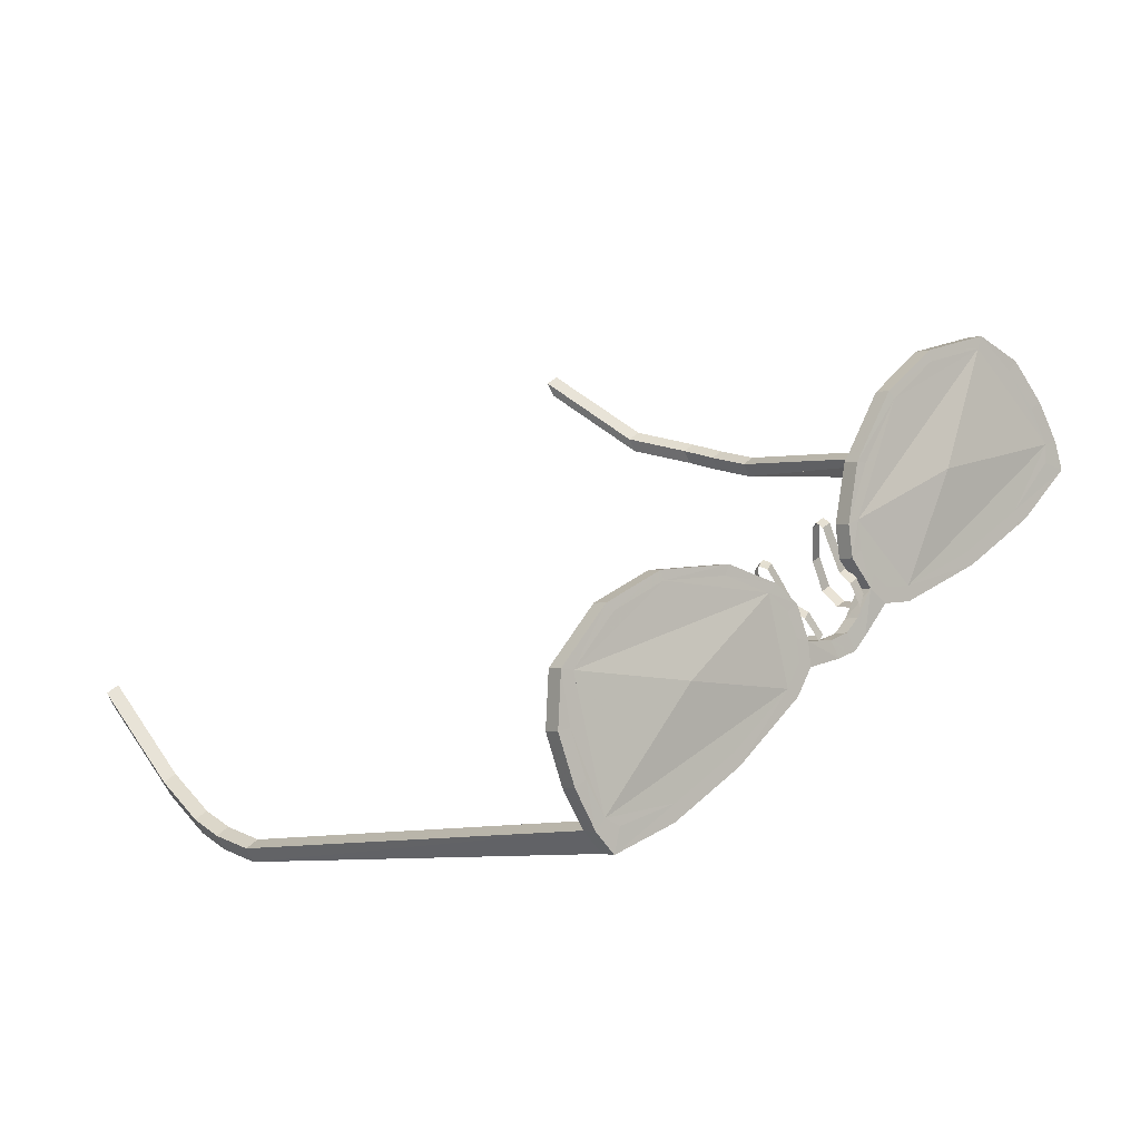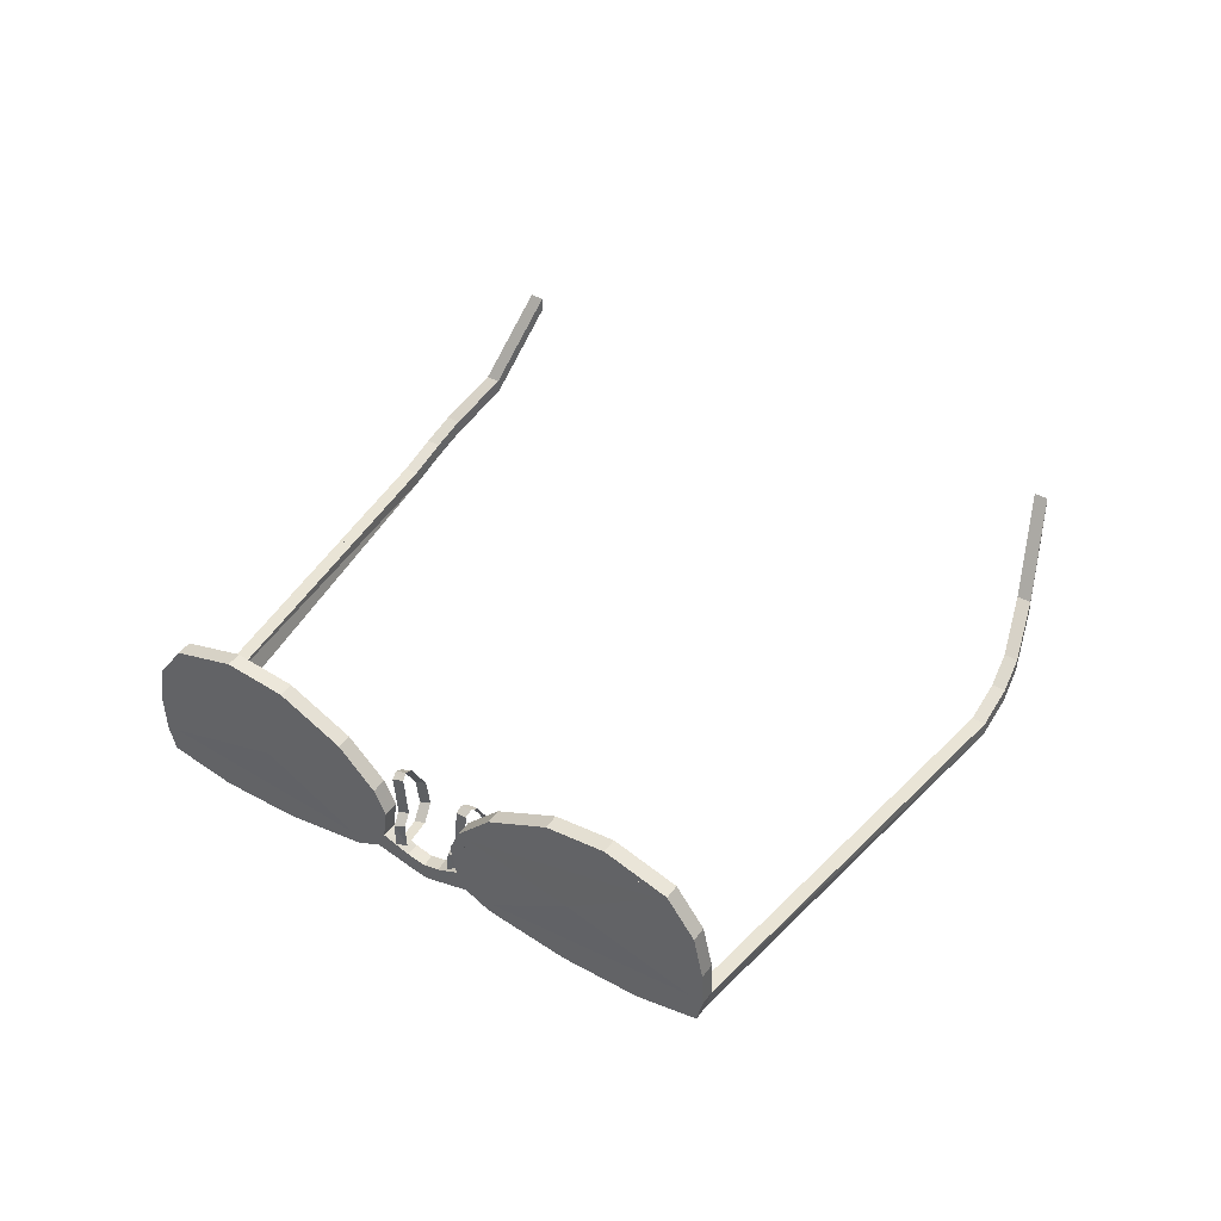
<metadata>
{"format":"obj","ext":"obj","renderer":"f3d","projection":"perspective","resolution":1024,"background":"white","views":[{"elev":-70.8,"azim":19.5,"up":"+Y"},{"elev":48.7,"azim":76.9,"up":"+Z"}]}
</metadata>
<code>
v -0.6745 0.1768 0.02552
v -0.6764 0.1769 0.04796
v -0.6924 0.1618 0.04665
v -0.6905 0.1617 0.02421
v -0.638 0.0691 -0.1022
v -0.6399 0.06917 -0.07979
v -0.6237 0.08446 -0.07847
v -0.6218 0.08439 -0.1009
v -0.5777 0.003619 -0.1399
v -0.5796 0.003686 -0.1175
v -0.5959 -0.0117 -0.1188
v -0.594 -0.01177 -0.1412
v -0.5627 -0.05336 -0.1587
v -0.5646 -0.0533 -0.1363
v -0.5483 -0.03791 -0.135
v -0.5464 -0.03797 -0.1574
v 0.02319 -0.524 -0.1249
v 0.01323 -0.5305 -0.0854
v -0.5013 -0.08604 -0.1704
v -0.5032 -0.08597 -0.148
v -0.5195 -0.1014 -0.1493
v -0.5176 -0.1014 -0.1718
v 0.3443 -0.2467 -0.06916
v 0.3465 -0.2465 -0.09711
v 0.3319 -0.2303 -0.07008
v 0.3346 -0.2304 -0.1027
v 0.00854 -0.564 -0.02404
v 0.01261 -0.5547 0.04844
v 0.03901 -0.5252 0.1125
v 0.1096 -0.4563 0.1492
v 0.1802 -0.3904 0.1446
v 0.2574 -0.3213 0.0994
v 0.3035 -0.2823 0.04132
v 0.3195 -0.2703 0.001403
v 0.3176 -0.2757 -0.04936
v 0.3098 -0.2845 -0.08095
v 0.2828 -0.3114 -0.1038
v 0.1895 -0.4012 -0.132
v 0.09769 -0.4879 -0.1395
v 0.02298 -0.5569 -0.125
v 0.01303 -0.5634 -0.08555
v 0.02724 -0.5499 -0.07825
v 0.03968 -0.5398 -0.09873
v 0.1058 -0.4787 -0.1187
v 0.189 -0.4001 -0.1119
v 0.2744 -0.3182 -0.08615
v 0.2987 -0.2941 -0.06542
v 0.3053 -0.286 -0.03675
v 0.3055 -0.2833 0.000769
v 0.2909 -0.2947 0.03705
v 0.2487 -0.33 0.08982
v 0.1789 -0.3929 0.131
v 0.115 -0.4526 0.1351
v 0.05083 -0.515 0.1018
v 0.02631 -0.5419 0.04349
v 0.02299 -0.5502 -0.02235
v 0.006262 -0.5324 -0.02361
v 0.01004 -0.5245 0.0423
v 0.03456 -0.4977 0.1005
v 0.09871 -0.4353 0.1339
v 0.1626 -0.3755 0.1298
v 0.2324 -0.3127 0.08862
v 0.2742 -0.2769 0.03579
v 0.2888 -0.2655 -0.000491
v 0.2886 -0.2682 -0.03802
v 0.2824 -0.2768 -0.06662
v 0.2582 -0.3009 -0.08736
v 0.1728 -0.3828 -0.1131
v 0.08952 -0.4614 -0.1199
v 0.02294 -0.522 -0.09999
v 0.01098 -0.5325 -0.07946
v -0.003247 -0.5461 -0.08675
v 0.006715 -0.5396 -0.1262
v 0.08141 -0.4705 -0.1407
v 0.1732 -0.3839 -0.1332
v 0.2666 -0.2941 -0.105
v 0.2935 -0.2672 -0.08215
v 0.3009 -0.2579 -0.05061
v 0.3027 -0.2525 0.000149
v 0.2868 -0.2645 0.04006
v 0.2411 -0.304 0.09819
v 0.1639 -0.373 0.1434
v 0.09332 -0.4389 0.148
v 0.02274 -0.5079 0.1113
v -0.003656 -0.5374 0.04724
v -0.008205 -0.5461 -0.02529
v 0.153 -0.4019 0.003792
v 0.171 -0.4211 0.005143
v 0.3667 -0.2259 -0.07437
v 0.3688 -0.2257 -0.1023
v 0.3511 -0.2124 -0.07554
v 0.3538 -0.2125 -0.1081
v 0.5615 -0.05226 0.0371
v 0.5435 -0.03308 0.03575
v 0.6981 0.1209 0.0325
v 0.6829 0.111 0.1034
v 0.6466 0.08135 0.1623
v 0.5711 0.01231 0.1871
v 0.5021 -0.05357 0.1711
v 0.4332 -0.1225 0.1139
v 0.3965 -0.1608 0.04904
v 0.3871 -0.1727 0.007058
v 0.397 -0.1671 -0.04274
v 0.4093 -0.1577 -0.07267
v 0.4396 -0.1307 -0.09081
v 0.5363 -0.04092 -0.1035
v 0.628 0.04575 -0.09601
v 0.6994 0.1147 -0.06954
v 0.703 0.121 -0.02896
v 0.6882 0.1071 -0.02405
v 0.6788 0.0975 -0.04633
v 0.6167 0.03654 -0.07676
v 0.5335 -0.04208 -0.08357
v 0.4453 -0.1242 -0.07204
v 0.4182 -0.1486 -0.05551
v 0.4068 -0.1565 -0.02834
v 0.4009 -0.1596 0.008683
v 0.4099 -0.1487 0.0469
v 0.4432 -0.1136 0.1059
v 0.5059 -0.05132 0.1579
v 0.5684 0.008308 0.1724
v 0.6368 0.07108 0.1498
v 0.6698 0.0986 0.09628
v 0.6835 0.1072 0.0318
v 0.7002 0.08942 0.03306
v 0.6861 0.08127 0.09748
v 0.653 0.05375 0.151
v 0.5846 -0.009024 0.1735
v 0.5222 -0.06865 0.1591
v 0.4594 -0.131 0.1071
v 0.4266 -0.1665 0.04815
v 0.4177 -0.1775 0.009942
v 0.4236 -0.1743 -0.02707
v 0.4344 -0.1659 -0.05431
v 0.4615 -0.1415 -0.07085
v 0.5498 -0.05941 -0.08237
v 0.633 0.01921 -0.07556
v 0.6956 0.07967 -0.04507
v 0.7045 0.08976 -0.02284
v 0.7193 0.1037 -0.02775
v 0.7157 0.09739 -0.06835
v 0.6443 0.02841 -0.09481
v 0.5525 -0.05826 -0.1023
v 0.4558 -0.148 -0.08961
v 0.4256 -0.1751 -0.07147
v 0.4138 -0.1849 -0.04149
v 0.4039 -0.1906 0.008312
v 0.4132 -0.1787 0.0503
v 0.4495 -0.1398 0.1151
v 0.5184 -0.0709 0.1723
v 0.5873 -0.005016 0.1883
v 0.6629 0.06402 0.1635
v 0.6992 0.09371 0.1046
v 0.7148 0.1031 0.03375
v 0.3724 -0.1947 -0.09957
v 0.3696 -0.1947 -0.06699
v 0.3873 -0.208 -0.09377
v 0.3852 -0.2081 -0.06582
v 0.2956 0.6666 -0.1052
v 0.2937 0.6667 -0.0828
v 0.2777 0.6516 -0.08411
v 0.2796 0.6515 -0.1065
v 0.6865 0.1055 -0.03031
v 0.6829 0.09915 -0.07089
v 0.233 0.6982 -0.09362
v 0.2311 0.6982 -0.07118
v 0.2471 0.7133 -0.06987
v 0.249 0.7133 -0.09231
v 0.2078 0.7455 -0.07564
v 0.2059 0.7455 -0.0532
v 0.1899 0.7304 -0.05451
v 0.1918 0.7304 -0.07695
v 0.11 0.7756 -0.04102
v 0.1081 0.7757 -0.01859
v 0.1246 0.7912 -0.01724
v 0.1265 0.7912 -0.03967
v 0.02593 0.8384 0.08284
v 0.02403 0.8385 0.1053
v 0.008049 0.8234 0.104
v 0.009948 0.8234 0.08153
v 0.3303 -0.2604 -0.06022
v 0.2911 -0.2266 -0.06545
v 0.2716 -0.2137 -0.04613
v 0.2667 -0.2171 -0.002977
v 0.2798 -0.2375 0.04994
v 0.2881 -0.2461 0.05836
v 0.2975 -0.2529 0.0523
v 0.3013 -0.2519 0.03087
v 0.3084 -0.2502 -0.01199
v 0.3222 -0.2599 -0.02475
v 0.3291 -0.2452 -0.02305
v 0.3149 -0.236 -0.01033
v 0.3078 -0.2376 0.03253
v 0.304 -0.2387 0.05396
v 0.2951 -0.2322 0.06007
v 0.2864 -0.2233 0.0516
v 0.2737 -0.2025 -0.001275
v 0.2786 -0.1991 -0.04442
v 0.2981 -0.2119 -0.06374
v 0.3368 -0.2453 -0.05857
v 0.4035 -0.1853 -0.05955
v 0.3745 -0.1422 -0.06299
v 0.3622 -0.1235 -0.04268
v 0.3626 -0.1234 0.00087
v 0.3777 -0.1435 0.05346
v 0.384 -0.1538 0.06149
v 0.3905 -0.1629 0.05499
v 0.3904 -0.1643 0.03322
v 0.3918 -0.1666 -0.01014
v 0.4007 -0.1805 -0.0236
v 0.3908 -0.1928 -0.02302
v 0.3814 -0.1794 -0.009614
v 0.38 -0.1761 0.03372
v 0.3801 -0.1747 0.05549
v 0.3735 -0.1657 0.06198
v 0.3667 -0.1559 0.05392
v 0.3522 -0.1352 0.001384
v 0.3513 -0.1357 -0.04222
v 0.3636 -0.1545 -0.06253
v 0.3932 -0.1971 -0.05904
f 6 1 8
f 7 1 6
f 5 1 6
f 3 1 6
f 4 1 6
f 2 1 6
f 1 5 8
f 4 5 1
f 2 6 7
f 2 6 3
f 1 7 8
f 2 7 1
f 4 6 5
f 4 6 3
f 4 3 1
f 2 3 1
f 12 5 11
f 11 5 6
f 8 5 11
f 9 8 10
f 11 8 10
f 10 8 7
f 10 7 11
f 11 7 6
f 8 7 11
f 11 8 12
f 9 8 12
f 12 8 5
f 9 11 8
f 8 11 6
f 5 6 8
f 8 7 6
f 14 9 16
f 14 9 15
f 14 9 13
f 11 9 14
f 14 9 12
f 14 9 10
f 9 13 16
f 12 13 9
f 15 14 10
f 10 14 11
f 9 15 16
f 10 15 9
f 13 14 12
f 12 14 11
f 12 11 9
f 10 11 9
f 21 13 22
f 14 13 21
f 16 13 21
f 19 16 20
f 21 16 20
f 20 16 15
f 21 15 20
f 14 15 21
f 16 15 21
f 21 16 22
f 19 16 22
f 22 16 13
f 19 21 16
f 16 21 14
f 16 14 13
f 14 15 16
f 73 18 72
f 73 18 22
f 73 18 17
f 72 22 18
f 21 22 18
f 19 22 18
f 18 22 17
f 17 22 73
f 19 22 17
f 19 21 22
f 19 21 20
f 18 21 19
f 18 21 72
f 18 21 20
f 19 17 18
f 18 19 20
f 72 21 22
f 22 73 72
f 92 26 24
f 24 26 36
f 77 36 26
f 23 25 91
f 35 25 23
f 25 35 78
f 24 23 35
f 90 23 24
f 36 24 35
f 26 25 78
f 92 25 26
f 77 26 78
f 71 42 56
f 56 42 58
f 72 42 56
f 41 42 56
f 56 42 55
f 43 42 71
f 43 42 72
f 43 42 41
f 44 42 43
f 44 43 70
f 44 43 73
f 71 43 44
f 44 43 40
f 45 44 69
f 45 44 74
f 45 44 39
f 46 44 45
f 46 45 68
f 46 45 75
f 69 45 46
f 46 45 38
f 47 46 67
f 47 46 76
f 37 46 47
f 47 46 48
f 66 47 48
f 48 47 77
f 67 47 48
f 48 47 36
f 49 48 65
f 49 48 78
f 49 48 35
f 50 48 49
f 64 49 50
f 50 49 79
f 65 49 50
f 50 49 34
f 51 50 63
f 51 50 80
f 33 50 51
f 51 50 52
f 52 51 62
f 52 51 81
f 52 51 63
f 32 51 52
f 61 52 53
f 53 52 82
f 53 52 31
f 54 52 53
f 54 53 60
f 54 53 83
f 54 53 61
f 30 53 54
f 59 54 55
f 55 54 84
f 42 54 55
f 55 54 29
f 55 56 58
f 85 56 55
f 28 56 55
f 27 28 85
f 27 28 56
f 84 29 28
f 55 29 28
f 83 30 29
f 54 30 29
f 30 31 82
f 30 31 53
f 81 32 31
f 52 32 31
f 32 33 80
f 32 33 51
f 33 34 79
f 50 34 33
f 34 35 78
f 49 35 34
f 36 35 77
f 36 35 48
f 36 37 76
f 36 37 47
f 37 38 75
f 46 38 37
f 38 39 74
f 45 39 38
f 39 40 73
f 39 40 44
f 40 41 72
f 43 41 40
f 72 41 27
f 56 41 27
f 56 27 86
f 56 27 85
f 56 27 72
f 85 28 55
f 84 28 55
f 28 56 85
f 54 29 84
f 54 29 83
f 84 55 29
f 83 30 53
f 53 30 82
f 83 54 30
f 52 31 82
f 52 31 81
f 82 53 31
f 81 32 51
f 51 32 80
f 81 52 32
f 80 33 50
f 79 33 50
f 80 51 33
f 79 34 49
f 78 34 49
f 34 50 79
f 78 35 48
f 77 35 48
f 35 49 78
f 47 36 77
f 47 36 76
f 36 48 77
f 76 37 46
f 75 37 46
f 76 47 37
f 75 38 45
f 74 38 45
f 75 46 38
f 74 39 44
f 73 39 44
f 74 45 39
f 43 40 73
f 72 40 43
f 73 44 40
f 72 41 42
f 72 43 41
f 41 56 72
f 42 55 58
f 42 55 59
f 71 44 42
f 42 44 46
f 69 46 44
f 44 46 71
f 67 48 46
f 50 48 46
f 48 50 65
f 48 50 67
f 63 52 50
f 50 52 54
f 61 54 52
f 63 54 52
f 54 42 88
f 59 42 54
f 42 46 88
f 42 46 71
f 42 46 59
f 46 50 88
f 67 50 46
f 50 54 88
f 63 54 50
f 59 63 87
f 54 63 59
f 61 63 59
f 87 67 63
f 50 67 63
f 63 67 65
f 87 71 67
f 67 71 46
f 67 71 69
f 71 59 87
f 46 59 71
f 42 59 71
f 58 59 71
f 61 59 54
f 61 59 60
f 63 61 54
f 63 61 52
f 63 61 62
f 65 63 50
f 64 63 65
f 67 65 50
f 67 65 48
f 67 65 66
f 69 67 46
f 68 67 69
f 71 69 46
f 44 69 71
f 70 69 71
f 56 71 58
f 58 71 42
f 57 71 58
f 57 72 56
f 57 72 71
f 86 72 57
f 70 72 43
f 71 72 70
f 70 72 73
f 72 71 56
f 43 71 72
f 72 71 42
f 44 73 69
f 70 73 69
f 69 73 74
f 44 70 73
f 73 70 43
f 45 74 68
f 69 74 68
f 68 74 75
f 45 69 74
f 74 69 44
f 67 75 46
f 68 75 67
f 67 75 76
f 46 68 75
f 75 68 45
f 66 76 47
f 66 76 67
f 77 76 66
f 76 67 47
f 46 67 76
f 65 77 48
f 65 77 66
f 65 77 78
f 48 66 77
f 47 66 77
f 49 78 64
f 65 78 64
f 64 78 79
f 49 65 78
f 48 65 78
f 63 79 50
f 63 79 64
f 63 79 80
f 50 64 79
f 79 64 49
f 62 80 51
f 62 80 63
f 81 80 62
f 80 63 51
f 50 63 80
f 52 81 61
f 61 81 62
f 82 81 61
f 81 62 52
f 51 62 81
f 53 82 60
f 60 82 61
f 60 82 83
f 82 61 53
f 82 61 52
f 54 83 59
f 60 83 59
f 84 83 59
f 83 60 54
f 83 60 53
f 55 84 58
f 58 84 59
f 58 84 85
f 84 59 55
f 84 59 54
f 56 85 57
f 58 85 57
f 57 85 86
f 56 58 85
f 85 58 55
f 56 57 86
f 56 86 72
f 27 86 72
f 72 73 43
f 72 73 40
f 73 74 44
f 73 74 39
f 74 75 45
f 74 75 38
f 75 76 46
f 75 76 37
f 47 77 76
f 76 77 36
f 77 78 48
f 35 78 77
f 78 79 49
f 34 79 78
f 50 80 79
f 33 80 79
f 51 81 80
f 80 81 32
f 81 82 52
f 81 82 31
f 82 83 53
f 82 83 30
f 83 84 54
f 83 84 29
f 84 85 55
f 84 85 28
f 85 86 56
f 85 86 27
f 58 57 56
f 59 58 42
f 59 58 55
f 60 59 54
f 61 60 54
f 61 60 53
f 62 61 52
f 52 62 63
f 63 62 51
f 50 63 64
f 65 64 50
f 49 64 65
f 66 65 48
f 67 66 48
f 67 66 47
f 68 67 46
f 69 68 46
f 69 68 45
f 44 69 70
f 71 70 44
f 43 70 71
f 56 71 57
f 92 91 25
f 91 89 23
f 90 89 23
f 24 90 92
f 155 92 157
f 157 92 90
f 158 91 156
f 89 91 158
f 157 90 158
f 89 90 158
f 156 92 155
f 91 92 156
f 93 127 131
f 139 127 93
f 139 93 135
f 135 93 131
f 110 122 94
f 94 122 118
f 114 94 118
f 110 94 114
f 125 110 139
f 124 110 125
f 125 110 109
f 125 110 123
f 138 110 139
f 138 110 137
f 111 110 138
f 138 110 109
f 138 111 137
f 137 111 112
f 137 111 110
f 108 111 137
f 136 112 137
f 136 112 135
f 136 112 113
f 107 112 136
f 136 113 135
f 135 113 114
f 135 113 112
f 135 113 106
f 134 114 135
f 134 114 133
f 134 114 115
f 134 114 105
f 134 115 133
f 133 115 116
f 114 115 133
f 133 115 104
f 132 116 133
f 132 116 131
f 117 116 132
f 103 116 132
f 132 117 131
f 131 117 118
f 131 117 116
f 102 117 131
f 130 118 131
f 130 118 129
f 119 118 130
f 130 118 101
f 130 119 129
f 129 119 120
f 129 119 118
f 100 119 129
f 128 120 129
f 128 120 127
f 128 120 121
f 99 120 128
f 128 121 127
f 127 121 122
f 127 121 120
f 127 121 98
f 126 122 127
f 139 122 126
f 123 122 126
f 126 122 97
f 139 125 123
f 126 125 123
f 123 125 124
f 96 125 123
f 154 96 153
f 125 96 154
f 95 96 154
f 153 97 152
f 153 97 126
f 96 97 153
f 152 98 151
f 152 98 127
f 152 98 97
f 151 99 150
f 128 99 151
f 151 99 98
f 149 100 150
f 129 100 150
f 150 100 99
f 148 101 149
f 130 101 149
f 149 101 100
f 147 102 148
f 131 102 148
f 148 102 101
f 146 103 147
f 132 103 147
f 147 103 102
f 146 104 145
f 146 104 133
f 103 104 146
f 144 105 145
f 145 105 134
f 145 105 104
f 143 106 144
f 144 106 135
f 144 106 105
f 142 107 143
f 143 107 136
f 143 107 106
f 141 108 142
f 142 108 137
f 142 108 107
f 141 109 140
f 141 109 138
f 141 109 108
f 154 109 140
f 154 109 125
f 95 109 154
f 154 95 125
f 125 95 124
f 125 95 109
f 96 95 125
f 126 96 125
f 153 96 126
f 126 96 123
f 126 96 97
f 153 125 96
f 124 125 96
f 126 97 127
f 152 97 127
f 127 97 122
f 127 97 98
f 152 126 97
f 97 126 123
f 128 98 127
f 128 98 151
f 121 98 128
f 99 98 128
f 98 127 151
f 122 127 98
f 129 99 128
f 150 99 129
f 129 99 120
f 100 99 129
f 99 128 150
f 121 128 99
f 130 100 129
f 130 100 149
f 130 100 119
f 101 100 130
f 100 129 149
f 120 129 100
f 131 101 130
f 131 101 148
f 131 101 118
f 102 101 131
f 101 130 148
f 119 130 101
f 132 102 131
f 132 102 147
f 117 102 132
f 103 102 132
f 102 131 147
f 118 131 102
f 132 103 133
f 146 103 133
f 133 103 116
f 133 103 104
f 103 132 146
f 117 132 103
f 134 104 133
f 134 104 145
f 115 104 134
f 105 104 134
f 145 133 104
f 104 133 116
f 135 105 134
f 135 105 144
f 114 105 135
f 106 105 135
f 105 134 144
f 105 134 115
f 136 106 135
f 136 106 143
f 113 106 136
f 107 106 136
f 106 135 143
f 114 135 106
f 137 107 136
f 137 107 142
f 137 107 112
f 137 107 108
f 107 136 142
f 113 136 107
f 137 108 138
f 141 108 138
f 138 108 111
f 138 108 109
f 108 137 141
f 112 137 108
f 125 109 139
f 138 109 139
f 140 109 139
f 139 109 110
f 140 138 109
f 109 138 111
f 140 125 109
f 109 125 124
f 123 139 126
f 110 139 123
f 123 139 122
f 137 110 139
f 137 110 135
f 137 110 112
f 137 112 135
f 135 112 114
f 135 112 110
f 135 114 133
f 133 114 131
f 133 114 116
f 133 131 116
f 116 131 118
f 116 131 114
f 131 129 118
f 127 129 118
f 118 129 120
f 120 127 129
f 122 127 120
f 118 127 120
f 127 139 122
f 122 139 135
f 122 139 110
f 110 135 139
f 114 135 110
f 110 135 122
f 114 131 135
f 118 131 114
f 131 127 118
f 118 127 122
f 124 110 109
f 124 110 123
f 111 110 109
f 111 110 112
f 108 111 112
f 107 112 113
f 114 112 113
f 114 113 106
f 105 114 115
f 115 114 116
f 104 115 116
f 103 116 117
f 117 116 118
f 102 117 118
f 119 118 101
f 119 118 120
f 100 119 120
f 99 120 121
f 122 120 121
f 98 121 122
f 122 123 110
f 97 123 122
f 96 124 123
f 96 95 124
f 97 96 123
f 98 97 122
f 99 98 121
f 100 99 120
f 101 100 119
f 118 101 102
f 117 102 103
f 116 103 104
f 115 104 105
f 106 105 114
f 107 106 113
f 108 107 112
f 109 108 111
f 109 95 124
f 110 112 114
f 118 116 114
f 122 120 118
f 129 127 131
f 135 131 133
f 137 139 135
f 127 139 126
f 127 129 128
f 130 129 131
f 131 133 132
f 135 133 134
f 135 137 136
f 139 137 138
f 139 126 125
f 140 125 139
f 154 125 140
f 140 138 139
f 141 138 140
f 138 137 141
f 142 137 141
f 142 136 137
f 142 136 143
f 136 135 143
f 143 135 144
f 135 134 144
f 144 134 145
f 134 133 145
f 146 133 145
f 146 132 133
f 146 132 147
f 147 131 132
f 148 131 147
f 148 130 131
f 149 130 148
f 149 129 130
f 150 129 149
f 150 128 129
f 151 128 150
f 151 127 128
f 152 127 151
f 152 126 127
f 153 126 152
f 153 125 126
f 154 125 153
f 104 103 155
f 155 103 156
f 146 145 157
f 158 146 157
f 103 146 156
f 158 156 146
f 155 145 104
f 145 155 157
f 109 108 159
f 160 109 159
f 161 163 162
f 162 163 164
f 160 163 161
f 109 163 160
f 163 162 160
f 160 162 161
f 159 162 160
f 159 164 162
f 108 164 159
f 164 163 159
f 162 163 159
f 160 163 159
f 109 163 159
f 164 163 108
f 159 163 108
f 108 163 109
f 166 165 167
f 167 168 165
f 160 165 167
f 162 165 160
f 159 165 168
f 159 165 162
f 159 165 160
f 165 166 160
f 160 166 167
f 161 166 160
f 166 165 161
f 161 165 160
f 162 165 161
f 160 168 165
f 160 168 167
f 159 168 160
f 170 172 171
f 169 172 170
f 167 169 170
f 168 169 167
f 166 172 171
f 165 172 166
f 167 171 170
f 166 171 167
f 168 172 169
f 165 172 168
f 167 172 171
f 167 172 169
f 167 172 170
f 168 172 167
f 166 172 167
f 165 172 167
f 174 173 175
f 175 176 173
f 170 173 175
f 172 173 170
f 169 173 176
f 172 173 169
f 169 173 170
f 173 174 170
f 170 174 175
f 171 174 170
f 171 173 174
f 171 173 170
f 172 173 171
f 173 176 170
f 170 176 175
f 169 176 170
f 179 180 178
f 177 180 178
f 175 177 178
f 176 177 175
f 174 180 179
f 173 180 174
f 175 179 178
f 174 179 175
f 176 180 177
f 173 180 176
f 175 180 179
f 175 180 177
f 175 180 178
f 176 180 175
f 174 180 175
f 173 180 175
f 190 200 191
f 181 200 190
f 189 191 192
f 190 191 189
f 188 192 193
f 189 192 188
f 187 193 194
f 188 193 187
f 186 194 195
f 187 194 186
f 185 195 196
f 186 195 185
f 184 196 197
f 185 196 184
f 183 197 198
f 184 197 183
f 182 198 199
f 183 198 182
f 181 199 200
f 182 199 181
f 201 202 220
f 202 203 219
f 203 204 218
f 204 205 217
f 205 206 216
f 206 207 215
f 207 208 214
f 208 209 213
f 209 210 212
f 210 201 211
f 201 220 211
f 210 211 212
f 209 212 213
f 208 213 214
f 207 214 215
f 206 215 216
f 205 216 217
f 204 217 218
f 203 218 219
f 202 219 220

</code>
